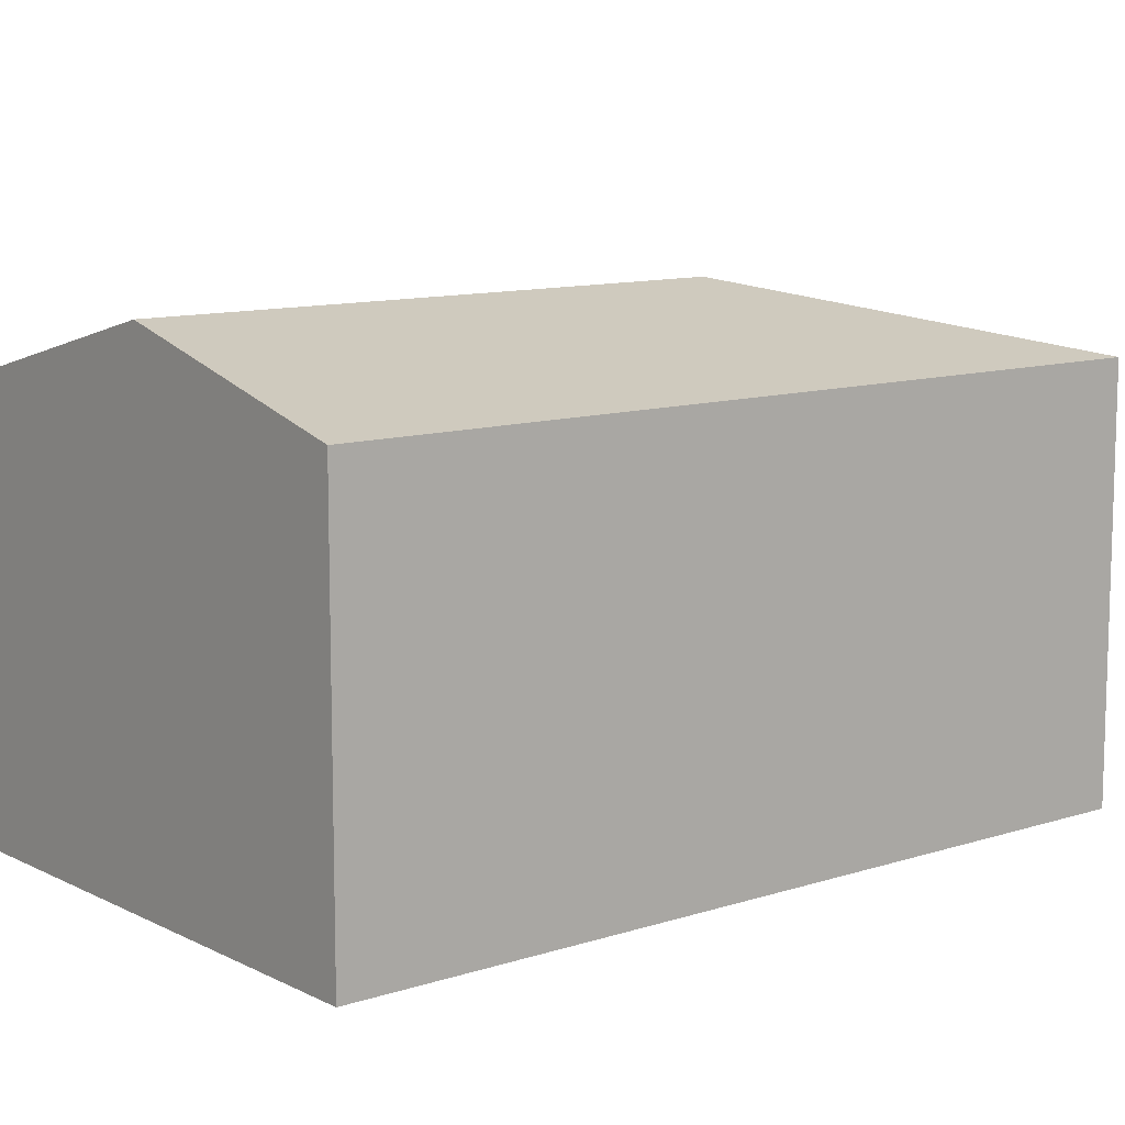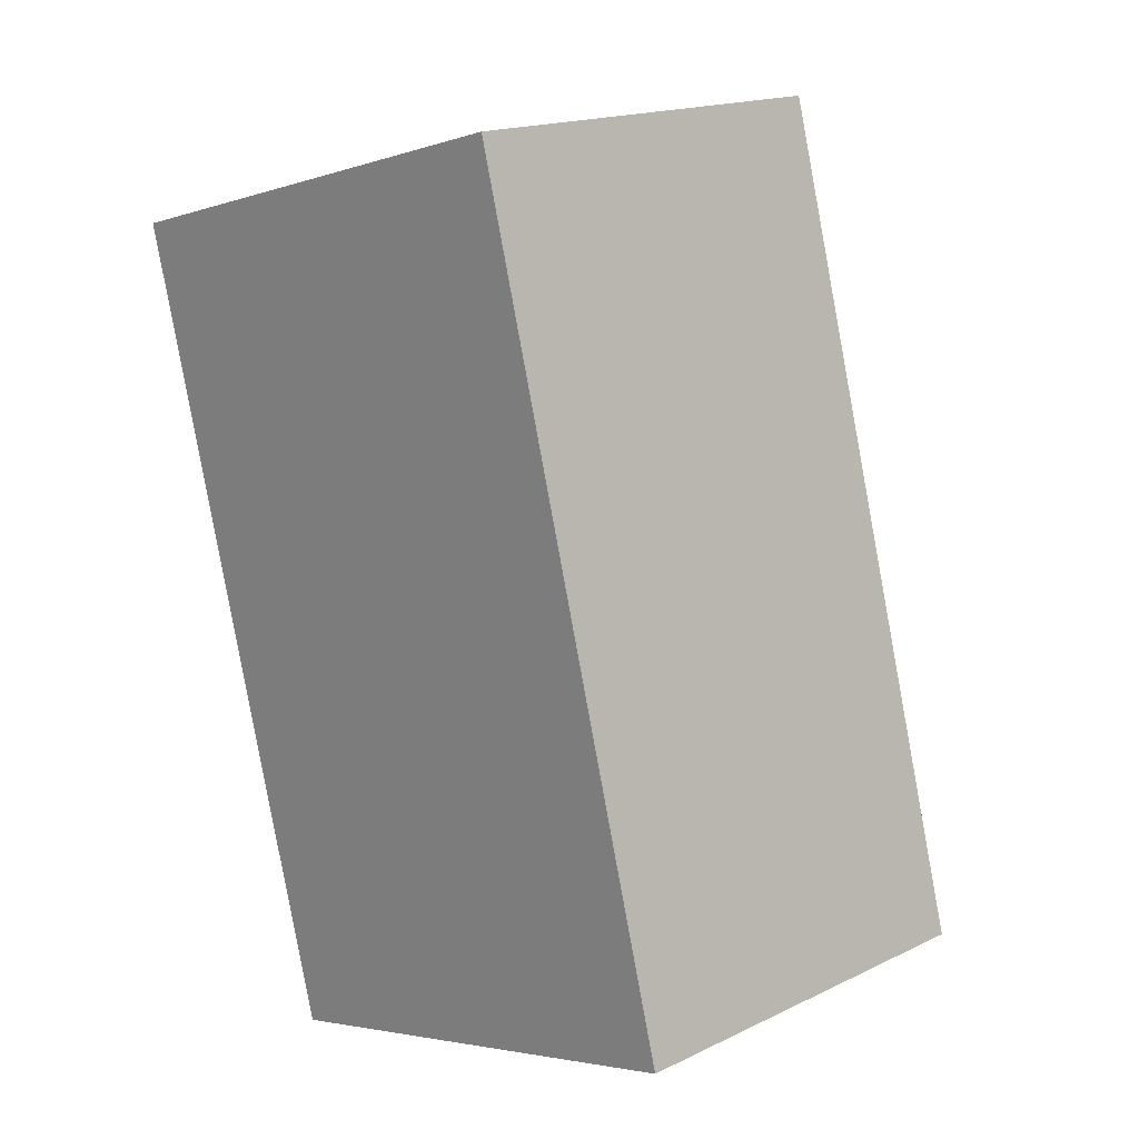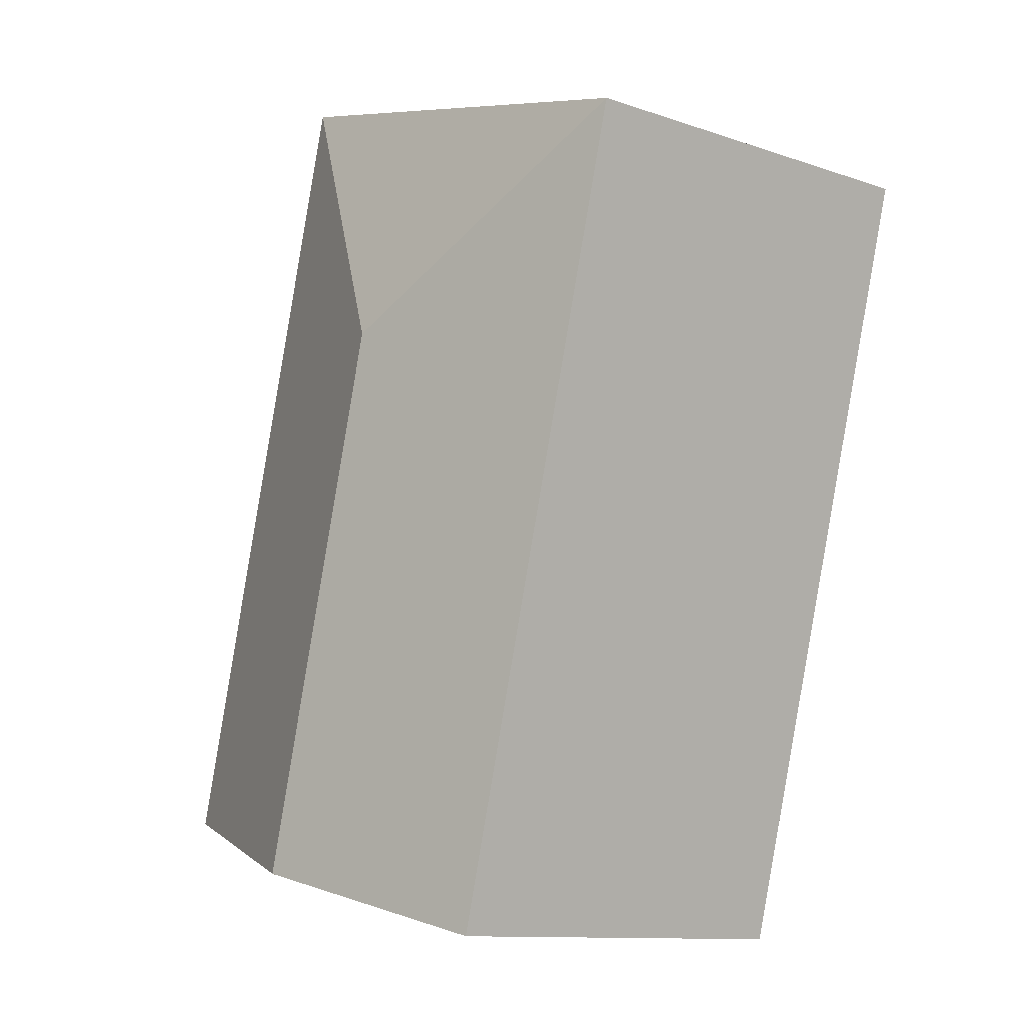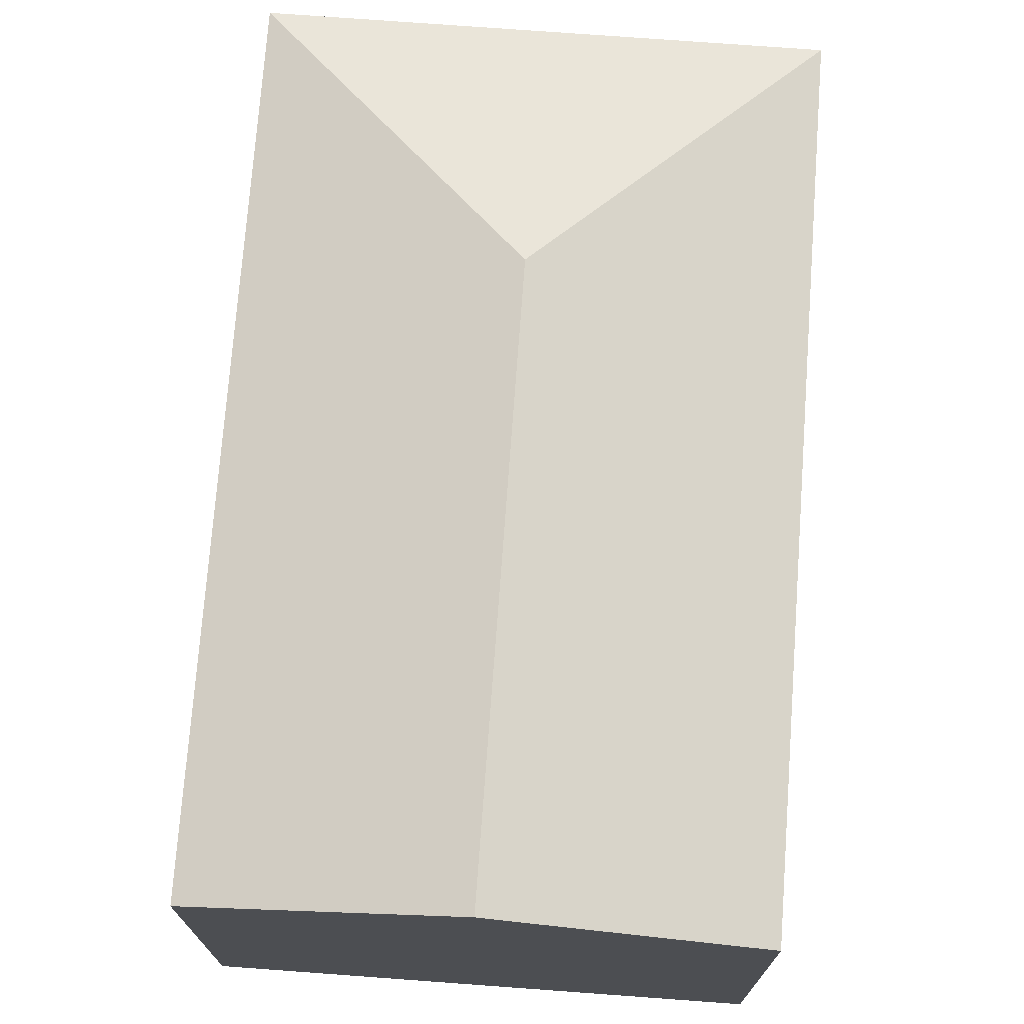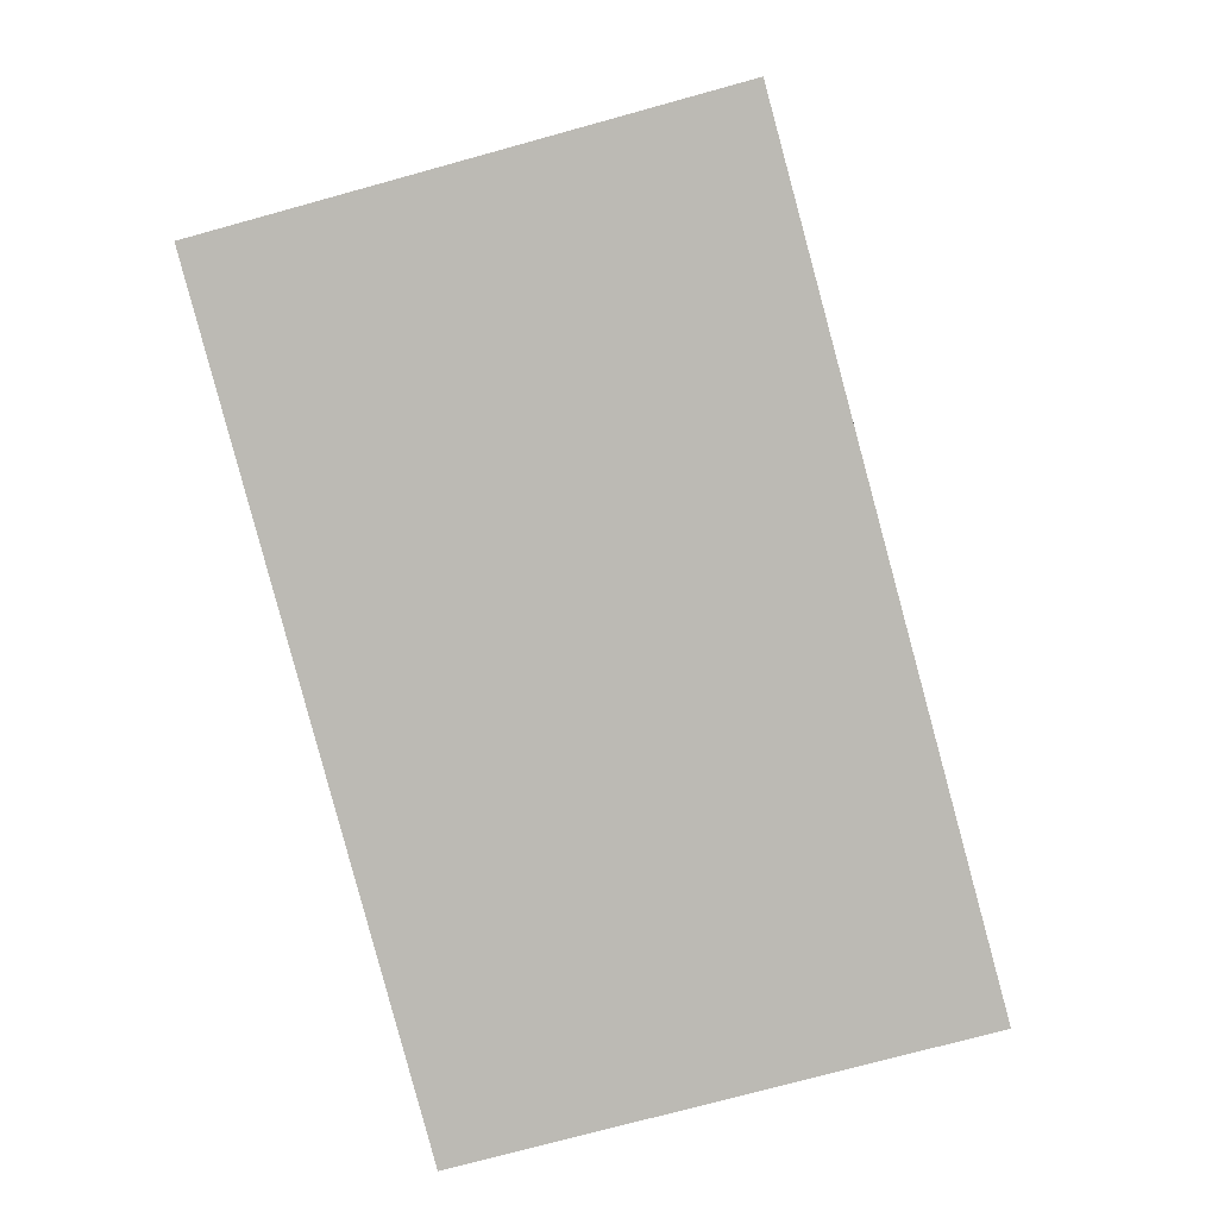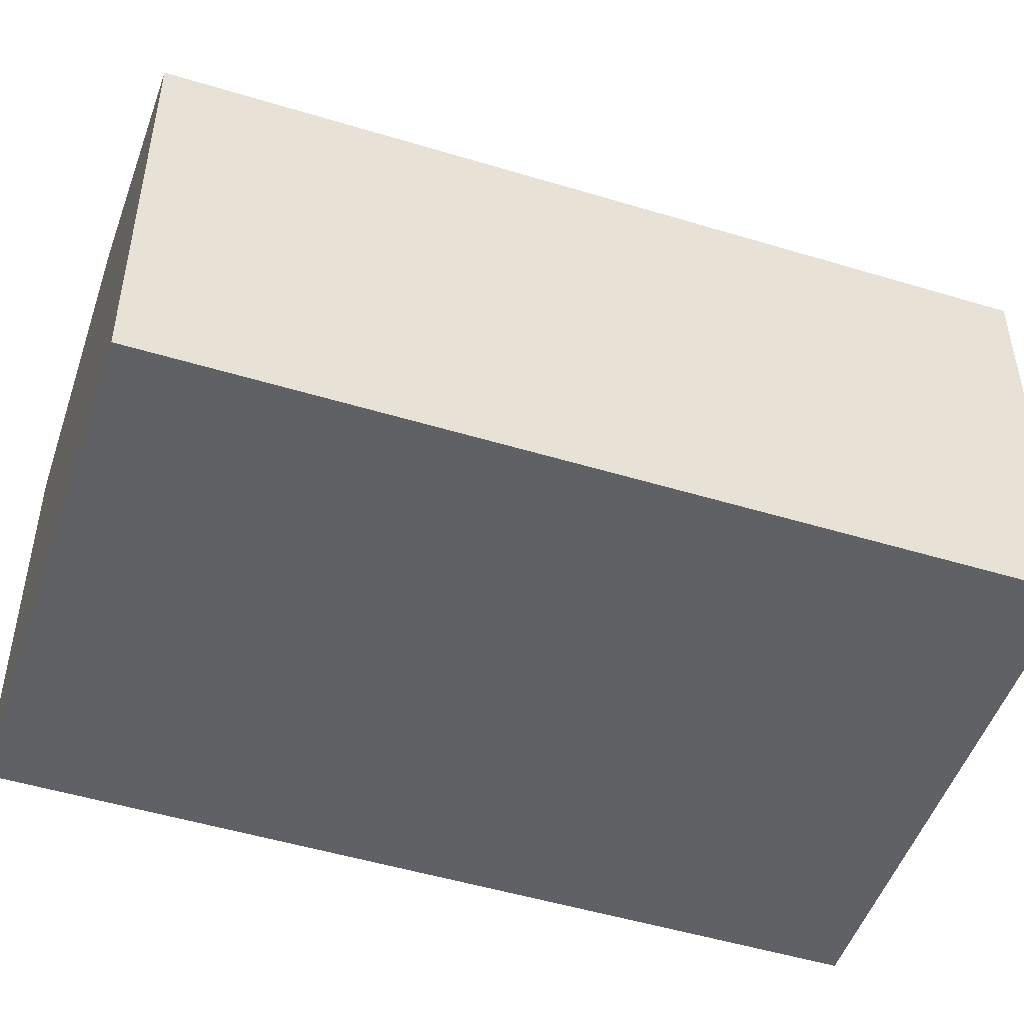
<metadata>
{"format":"obj","ext":"obj","renderer":"f3d","projection":"perspective","resolution":1024,"background":"white","views":[{"elev":10.8,"azim":-144.2,"up":"+Y"},{"elev":17.1,"azim":46.2,"up":"+Z"},{"elev":-11.7,"azim":-129.1,"up":"+Z"},{"elev":73.1,"azim":169.1,"up":"+Y"},{"elev":5.8,"azim":2.7,"up":"+Z"},{"elev":-49.7,"azim":-123.7,"up":"+Y"}]}
</metadata>
<code>
v  6.721 3.841 -6.322
v  2.97 4.469 -1.701
v  4.675 3.841 1.269
v  4.385 4.469 -6.952
v  0 3.84 2.351e-16
v  2.057 3.843 -7.579
v  2.057 4.641e-16 -7.579
v  0 0 0
v  4.675 -7.77e-17 1.269
v  6.721 3.871e-16 -6.322
v  4.385 4.257e-16 -6.952
g defaultobject
f 1 2 3
f 2 1 4
f 2 5 3
f 6 2 4
f 2 6 5
f 7 5 6
f 5 7 8
f 5 9 3
f 9 5 8
f 9 1 3
f 1 9 10
f 4 7 6
f 7 4 1
f 7 1 11
f 11 1 10
f 7 9 8
f 9 7 11
f 9 11 10

</code>
